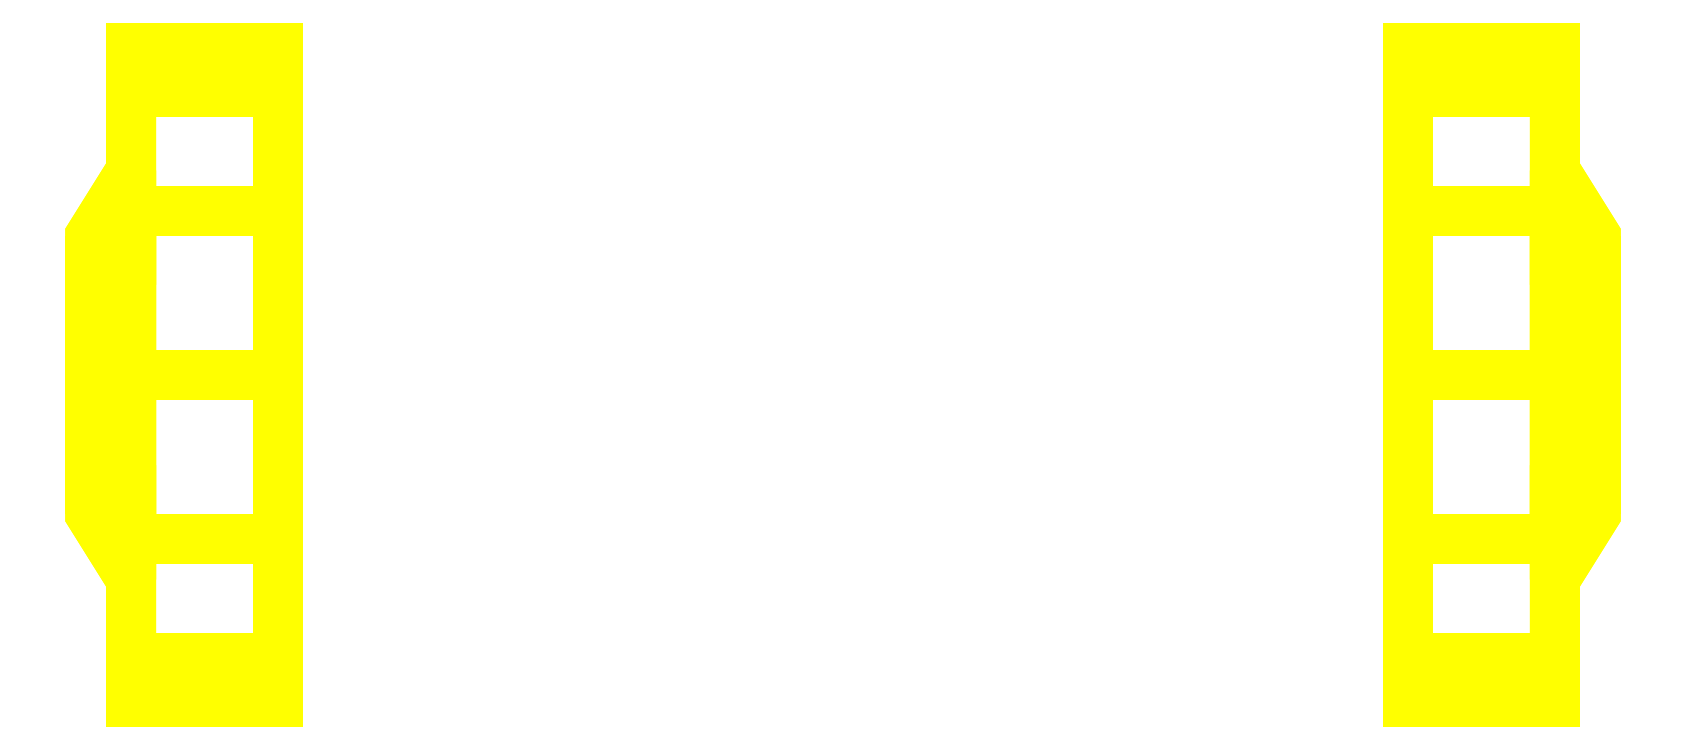
<metadata>
{"format":"dxf","ext":"dxf","renderer":"ezdxf+matplotlib","layout":"modelspace","background":"white","min_lineweight":24,"dpi":150}
</metadata>
<code>
0
SECTION
2
ENTITIES
0
3DFACE
8
WHEELS
10
-0.69
20
-0.4
30
0
11
-0.69
21
-0.3464
31
0.2
12
-0.87
22
-0.3464
32
0.2
13
-0.87
23
-0.4
33
0
0
3DFACE
8
WHEELS
10
-0.69
20
-0.3464
30
0.2
11
-0.69
21
-0.2
31
0.3464
12
-0.87
22
-0.2
32
0.3464
13
-0.87
23
-0.3464
33
0.2
0
3DFACE
8
WHEELS
10
-0.69
20
-0.2
30
0.3464
11
-0.69
21
0
31
0.4
12
-0.87
22
0
32
0.4
13
-0.87
23
-0.2
33
0.3464
0
3DFACE
8
WHEELS
10
-0.69
20
0
30
0.4
11
-0.69
21
0.2
31
0.3464
12
-0.87
22
0.2
32
0.3464
13
-0.87
23
0
33
0.4
0
3DFACE
8
WHEELS
10
-0.69
20
0.2
30
0.3464
11
-0.69
21
0.3464
31
0.2
12
-0.87
22
0.3464
32
0.2
13
-0.87
23
0.2
33
0.3464
0
3DFACE
8
WHEELS
10
-0.69
20
0.3464
30
0.2
11
-0.69
21
0.4
31
2e-16
12
-0.87
22
0.4
32
2e-16
13
-0.87
23
0.3464
33
0.2
0
3DFACE
8
WHEELS
10
-0.69
20
0.4
30
2e-16
11
-0.69
21
0.3464
31
-0.2
12
-0.87
22
0.3464
32
-0.2
13
-0.87
23
0.4
33
2e-16
0
3DFACE
8
WHEELS
10
-0.69
20
0.3464
30
-0.2
11
-0.69
21
0.2
31
-0.3464
12
-0.87
22
0.2
32
-0.3464
13
-0.87
23
0.3464
33
-0.2
0
3DFACE
8
WHEELS
10
-0.69
20
0.2
30
-0.3464
11
-0.69
21
0
31
-0.4
12
-0.87
22
0
32
-0.4
13
-0.87
23
0.2
33
-0.3464
0
3DFACE
8
WHEELS
10
-0.69
20
0
30
-0.4
11
-0.69
21
-0.2
31
-0.3464
12
-0.87
22
-0.2
32
-0.3464
13
-0.87
23
0
33
-0.4
0
3DFACE
8
WHEELS
10
-0.69
20
-0.2
30
-0.3464
11
-0.69
21
-0.3464
31
-0.2
12
-0.87
22
-0.3464
32
-0.2
13
-0.87
23
-0.2
33
-0.3464
0
3DFACE
8
WHEELS
10
-0.69
20
-0.3464
30
-0.2
11
-0.69
21
-0.4
31
0
12
-0.87
22
-0.4
32
0
13
-0.87
23
-0.3464
33
-0.2
0
3DFACE
8
WHEELS
10
-0.87
20
-0.25
30
0
11
-0.87
21
-0.125
31
0.2165
12
-0.92
22
-0.085
32
0.1472
13
-0.92
23
-0.17
33
0
0
3DFACE
8
WHEELS
10
-0.87
20
-0.125
30
0.2165
11
-0.87
21
0.125
31
0.2165
12
-0.92
22
0.085
32
0.1472
13
-0.92
23
-0.085
33
0.1472
0
3DFACE
8
WHEELS
10
-0.87
20
0.125
30
0.2165
11
-0.87
21
0.25
31
1e-16
12
-0.92
22
0.17
32
0
13
-0.92
23
0.085
33
0.1472
0
3DFACE
8
WHEELS
10
-0.87
20
0.25
30
1e-16
11
-0.87
21
0.125
31
-0.2165
12
-0.92
22
0.085
32
-0.1472
13
-0.92
23
0.17
33
0
0
3DFACE
8
WHEELS
10
-0.87
20
0.125
30
-0.2165
11
-0.87
21
-0.125
31
-0.2165
12
-0.92
22
-0.085
32
-0.1472
13
-0.92
23
0.085
33
-0.1472
0
3DFACE
8
WHEELS
10
-0.87
20
-0.125
30
-0.2165
11
-0.87
21
-0.25
31
0
12
-0.92
22
-0.17
32
0
13
-0.92
23
-0.085
33
-0.1472
0
3DFACE
8
WHEELS
10
-0.87
20
0.2
30
0.3464
11
-0.87
21
0.3464
31
0.2
12
-0.87
22
0.125
32
0.2165
13
-0.87
23
0.125
33
0.2165
0
3DFACE
8
WHEELS
10
-0.87
20
0
30
0.4
11
-0.87
21
0.2
31
0.3464
12
-0.87
22
0.125
32
0.2165
13
-0.87
23
-0.125
33
0.2165
0
3DFACE
8
WHEELS
10
-0.87
20
0.3464
30
0.2
11
-0.87
21
0.4
31
-1e-16
12
-0.87
22
0.25
32
1e-16
13
-0.87
23
0.125
33
0.2165
0
3DFACE
8
WHEELS
10
-0.87
20
0.4
30
-1e-16
11
-0.87
21
0.3464
31
-0.2
12
-0.87
22
0.25
32
1e-16
13
-0.87
23
0.25
33
1e-16
0
3DFACE
8
WHEELS
10
-0.87
20
0.3464
30
-0.2
11
-0.87
21
0.2
31
-0.3464
12
-0.87
22
0.125
32
-0.2165
13
-0.87
23
0.25
33
1e-16
0
3DFACE
8
WHEELS
10
-0.87
20
0.2
30
-0.3464
11
-0.87
21
2e-16
31
-0.4
12
-0.87
22
0.125
32
-0.2165
13
-0.87
23
0.125
33
-0.2165
0
3DFACE
8
WHEELS
10
-0.87
20
0
30
-0.4
11
-0.87
21
-0.2
31
-0.3464
12
-0.87
22
-0.125
32
-0.2165
13
-0.87
23
0.125
33
-0.2165
0
3DFACE
8
WHEELS
10
-0.87
20
-0.2
30
-0.3464
11
-0.87
21
-0.3464
31
-0.2
12
-0.87
22
-0.125
32
-0.2165
13
-0.87
23
-0.125
33
-0.2165
0
3DFACE
8
WHEELS
10
-0.87
20
-0.3464
30
-0.2
11
-0.87
21
-0.4
31
-6e-16
12
-0.87
22
-0.25
32
-6e-16
13
-0.87
23
-0.125
33
-0.2165
0
3DFACE
8
WHEELS
10
-0.87
20
-0.4
30
-6e-16
11
-0.87
21
-0.3464
31
0.2
12
-0.87
22
-0.25
32
-6e-16
13
-0.87
23
-0.25
33
-6e-16
0
3DFACE
8
WHEELS
10
-0.87
20
-0.3464
30
0.2
11
-0.87
21
-0.2
31
0.3464
12
-0.87
22
-0.125
32
0.2165
13
-0.87
23
-0.25
33
-3e-16
0
3DFACE
8
WHEELS
10
-0.87
20
-0.2
30
0.3464
11
-0.87
21
-4e-16
31
0.4
12
-0.87
22
-0.125
32
0.2165
13
-0.87
23
-0.125
33
0.2165
0
3DFACE
8
WHEELS
10
-0.92
20
-0.085
30
0.1472
11
-0.92
21
0.085
31
0.1472
12
-0.92
22
0.17
32
0
13
-0.92
23
-0.17
33
0
0
3DFACE
8
WHEELS
10
-0.92
20
-0.17
30
0
11
-0.92
21
0.17
31
0
12
-0.92
22
0.085
32
-0.1472
13
-0.92
23
-0.085
33
-0.1472
0
3DFACE
8
WHEELS
10
-0.69
20
-0.3464
30
0.2
11
-0.69
21
0.2
31
0.3464
12
-0.69
22
0
32
0.4
13
-0.69
23
-0.2
33
0.3464
0
3DFACE
8
WHEELS
10
-0.69
20
-0.4
30
0
11
-0.69
21
0.3464
31
0.2
12
-0.69
22
0.2
32
0.3464
13
-0.69
23
-0.3464
33
0.2
0
3DFACE
8
WHEELS
10
-0.69
20
-0.3464
30
-0.2
11
-0.69
21
0.4
31
2e-16
12
-0.69
22
0.3464
32
0.2
13
-0.69
23
-0.4
33
0
0
3DFACE
8
WHEELS
10
-0.69
20
-0.2
30
-0.3464
11
-0.69
21
0.3464
31
-0.2
12
-0.69
22
0.4
32
3e-16
13
-0.69
23
-0.3464
33
-0.2
0
3DFACE
8
WHEELS
10
-0.69
20
0
30
-0.4
11
-0.69
21
0.2
31
-0.3464
12
-0.69
22
0.3464
32
-0.2
13
-0.69
23
-0.2
33
-0.3464
0
3DFACE
8
WHEELS
10
0.69
20
-0.2
30
-0.3464
11
0.69
21
0
31
-0.4
12
0.87
22
0
32
-0.4
13
0.87
23
-0.2
33
-0.3464
0
3DFACE
8
WHEELS
10
0.69
20
0
30
-0.4
11
0.69
21
0.2
31
-0.3464
12
0.87
22
0.2
32
-0.3464
13
0.87
23
0
33
-0.4
0
3DFACE
8
WHEELS
10
0.87
20
-0.2
30
-0.3464
11
0.87
21
-2e-16
31
-0.4
12
0.87
22
-0.125
32
-0.2165
13
0.87
23
-0.125
33
-0.2165
0
3DFACE
8
WHEELS
10
0.87
20
0
30
-0.4
11
0.87
21
0.2
31
-0.3464
12
0.87
22
0.125
32
-0.2165
13
0.87
23
-0.125
33
-0.2165
0
3DFACE
8
WHEELS
10
0.69
20
0
30
-0.4
11
0.69
21
-0.2
31
-0.3464
12
0.69
22
-0.3464
32
-0.2
13
0.69
23
0.2
33
-0.3464
0
3DFACE
8
WHEELS
10
0.69
20
0.4
30
0
11
0.69
21
0.3464
31
0.2
12
0.87
22
0.3464
32
0.2
13
0.87
23
0.4
33
0
0
3DFACE
8
WHEELS
10
0.69
20
-0.3464
30
0.2
11
0.69
21
-0.4
31
2e-16
12
0.87
22
-0.4
32
2e-16
13
0.87
23
-0.3464
33
0.2
0
3DFACE
8
WHEELS
10
0.87
20
0.25
30
0
11
0.87
21
0.125
31
0.2165
12
0.92
22
0.085
32
0.1472
13
0.92
23
0.17
33
0
0
3DFACE
8
WHEELS
10
0.87
20
-0.125
30
0.2165
11
0.87
21
-0.25
31
1e-16
12
0.92
22
-0.17
32
0
13
0.92
23
-0.085
33
0.1472
0
3DFACE
8
WHEELS
10
0.87
20
-0.3464
30
0.2
11
0.87
21
-0.4
31
-1e-16
12
0.87
22
-0.25
32
1e-16
13
0.87
23
-0.125
33
0.2165
0
3DFACE
8
WHEELS
10
0.87
20
0.4
30
-6e-16
11
0.87
21
0.3464
31
0.2
12
0.87
22
0.25
32
-6e-16
13
0.87
23
0.25
33
-6e-16
0
3DFACE
8
WHEELS
10
0.87
20
0.3464
30
0.2
11
0.87
21
0.2
31
0.3464
12
0.87
22
0.125
32
0.2165
13
0.87
23
0.25
33
-3e-16
0
3DFACE
8
WHEELS
10
0.92
20
0.085
30
0.1472
11
0.92
21
-0.085
31
0.1472
12
0.92
22
-0.17
32
0
13
0.92
23
0.17
33
0
0
3DFACE
8
WHEELS
10
0.69
20
0.4
30
0
11
0.69
21
-0.3464
31
0.2
12
0.69
22
-0.2
32
0.3464
13
0.69
23
0.3464
33
0.2
0
3DFACE
8
WHEELS
10
0.69
20
0.3464
30
-0.2
11
0.69
21
-0.4
31
2e-16
12
0.69
22
-0.3464
32
0.2
13
0.69
23
0.4
33
0
0
3DFACE
8
WHEELS
10
0.69
20
-0.4
30
2e-16
11
0.69
21
-0.3464
31
-0.2
12
0.87
22
-0.3464
32
-0.2
13
0.87
23
-0.4
33
2e-16
0
3DFACE
8
WHEELS
10
0.69
20
0.3464
30
-0.2
11
0.69
21
0.4
31
0
12
0.87
22
0.4
32
0
13
0.87
23
0.3464
33
-0.2
0
3DFACE
8
WHEELS
10
0.87
20
-0.25
30
1e-16
11
0.87
21
-0.125
31
-0.2165
12
0.92
22
-0.085
32
-0.1472
13
0.92
23
-0.17
33
0
0
3DFACE
8
WHEELS
10
0.87
20
-0.125
30
-0.2165
11
0.87
21
0.125
31
-0.2165
12
0.92
22
0.085
32
-0.1472
13
0.92
23
-0.085
33
-0.1472
0
3DFACE
8
WHEELS
10
0.87
20
0.125
30
-0.2165
11
0.87
21
0.25
31
0
12
0.92
22
0.17
32
0
13
0.92
23
0.085
33
-0.1472
0
3DFACE
8
WHEELS
10
0.87
20
-0.4
30
-1e-16
11
0.87
21
-0.3464
31
-0.2
12
0.87
22
-0.25
32
1e-16
13
0.87
23
-0.25
33
1e-16
0
3DFACE
8
WHEELS
10
0.87
20
-0.3464
30
-0.2
11
0.87
21
-0.2
31
-0.3464
12
0.87
22
-0.125
32
-0.2165
13
0.87
23
-0.25
33
1e-16
0
3DFACE
8
WHEELS
10
0.87
20
0.3464
30
-0.2
11
0.87
21
0.4
31
-6e-16
12
0.87
22
0.25
32
-6e-16
13
0.87
23
0.125
33
-0.2165
0
3DFACE
8
WHEELS
10
0.69
20
0.2
30
-0.3464
11
0.69
21
-0.3464
31
-0.2
12
0.69
22
-0.4
32
3e-16
13
0.69
23
0.3464
33
-0.2
0
3DFACE
8
WHEELS
10
0.69
20
-0.3464
30
-0.2
11
0.69
21
-0.2
31
-0.3464
12
0.87
22
-0.2
32
-0.3464
13
0.87
23
-0.3464
33
-0.2
0
3DFACE
8
WHEELS
10
0.69
20
0.2
30
-0.3464
11
0.69
21
0.3464
31
-0.2
12
0.87
22
0.3464
32
-0.2
13
0.87
23
0.2
33
-0.3464
0
3DFACE
8
WHEELS
10
0.87
20
0.2
30
-0.3464
11
0.87
21
0.3464
31
-0.2
12
0.87
22
0.125
32
-0.2165
13
0.87
23
0.125
33
-0.2165
0
3DFACE
8
WHEELS
10
0.92
20
0.17
30
0
11
0.92
21
-0.17
31
0
12
0.92
22
-0.085
32
-0.1472
13
0.92
23
0.085
33
-0.1472
0
3DFACE
8
WHEELS
10
0.69
20
0.3464
30
0.2
11
0.69
21
0.2
31
0.3464
12
0.87
22
0.2
32
0.3464
13
0.87
23
0.3464
33
0.2
0
3DFACE
8
WHEELS
10
0.69
20
-0.2
30
0.3464
11
0.69
21
-0.3464
31
0.2
12
0.87
22
-0.3464
32
0.2
13
0.87
23
-0.2
33
0.3464
0
3DFACE
8
WHEELS
10
0.87
20
-0.2
30
0.3464
11
0.87
21
-0.3464
31
0.2
12
0.87
22
-0.125
32
0.2165
13
0.87
23
-0.125
33
0.2165
0
3DFACE
8
WHEELS
10
0.87
20
0
30
0.4
11
0.87
21
-0.2
31
0.3464
12
0.87
22
-0.125
32
0.2165
13
0.87
23
0.125
33
0.2165
0
3DFACE
8
WHEELS
10
0.87
20
0.2
30
0.3464
11
0.87
21
4e-16
31
0.4
12
0.87
22
0.125
32
0.2165
13
0.87
23
0.125
33
0.2165
0
3DFACE
8
WHEELS
10
0.69
20
0.3464
30
0.2
11
0.69
21
-0.2
31
0.3464
12
0.69
22
0
32
0.4
13
0.69
23
0.2
33
0.3464
0
3DFACE
8
WHEELS
10
0.87
20
0.125
30
0.2165
11
0.87
21
-0.125
31
0.2165
12
0.92
22
-0.085
32
0.1472
13
0.92
23
0.085
33
0.1472
0
3DFACE
8
WHEELS
10
0.69
20
0.2
30
0.3464
11
0.69
21
0
31
0.4
12
0.87
22
0
32
0.4
13
0.87
23
0.2
33
0.3464
0
3DFACE
8
WHEELS
10
0.69
20
0
30
0.4
11
0.69
21
-0.2
31
0.3464
12
0.87
22
-0.2
32
0.3464
13
0.87
23
0
33
0.4
0
VIEWPORT
8
0
10
144.7
20
101.2
30
0
40
391.1
41
222.2
68
     2
69
     1
0
VIEWPORT
8
0
10
139.2
20
100.8
30
0
40
222.8
41
161.3
68
     1
69
     2
0
ENDSEC
0
EOF

</code>
